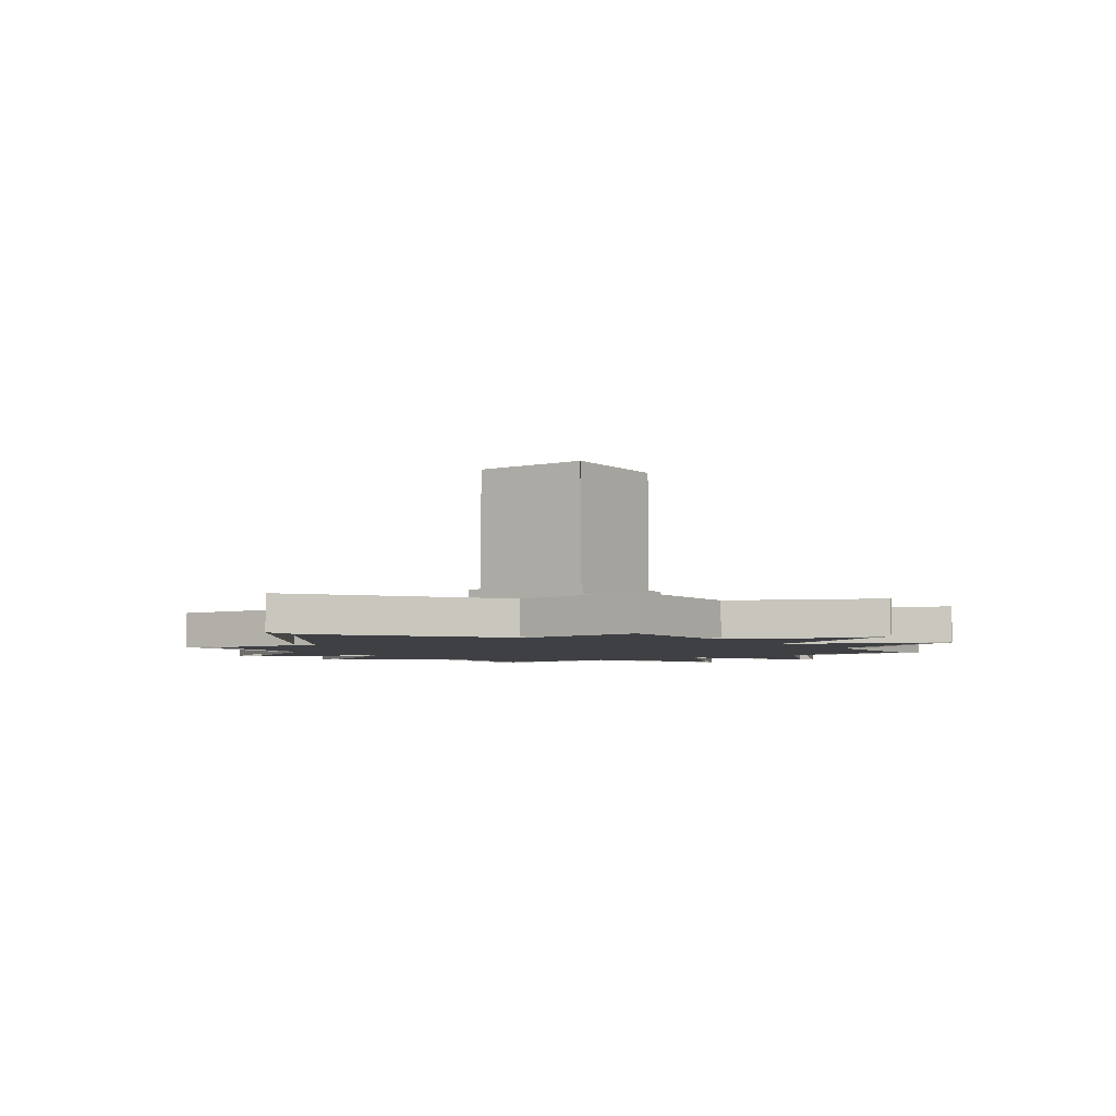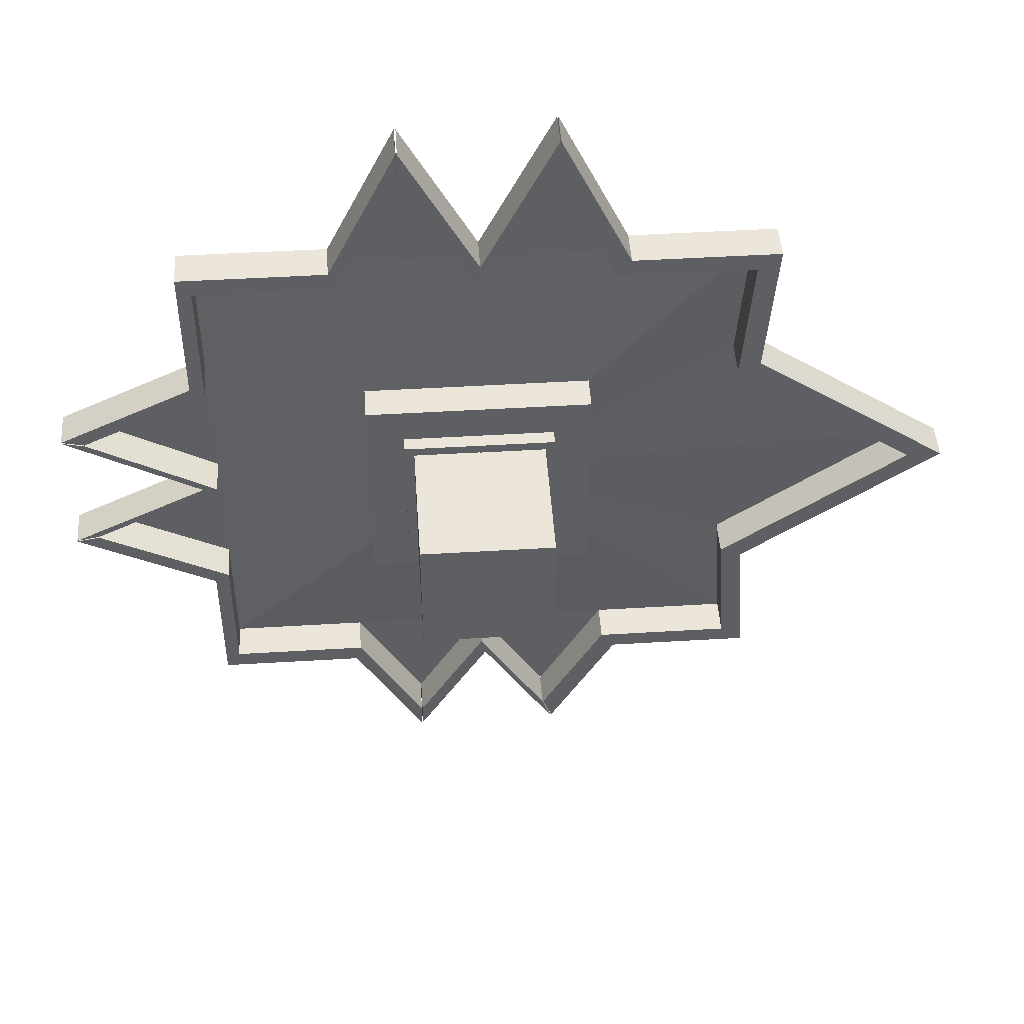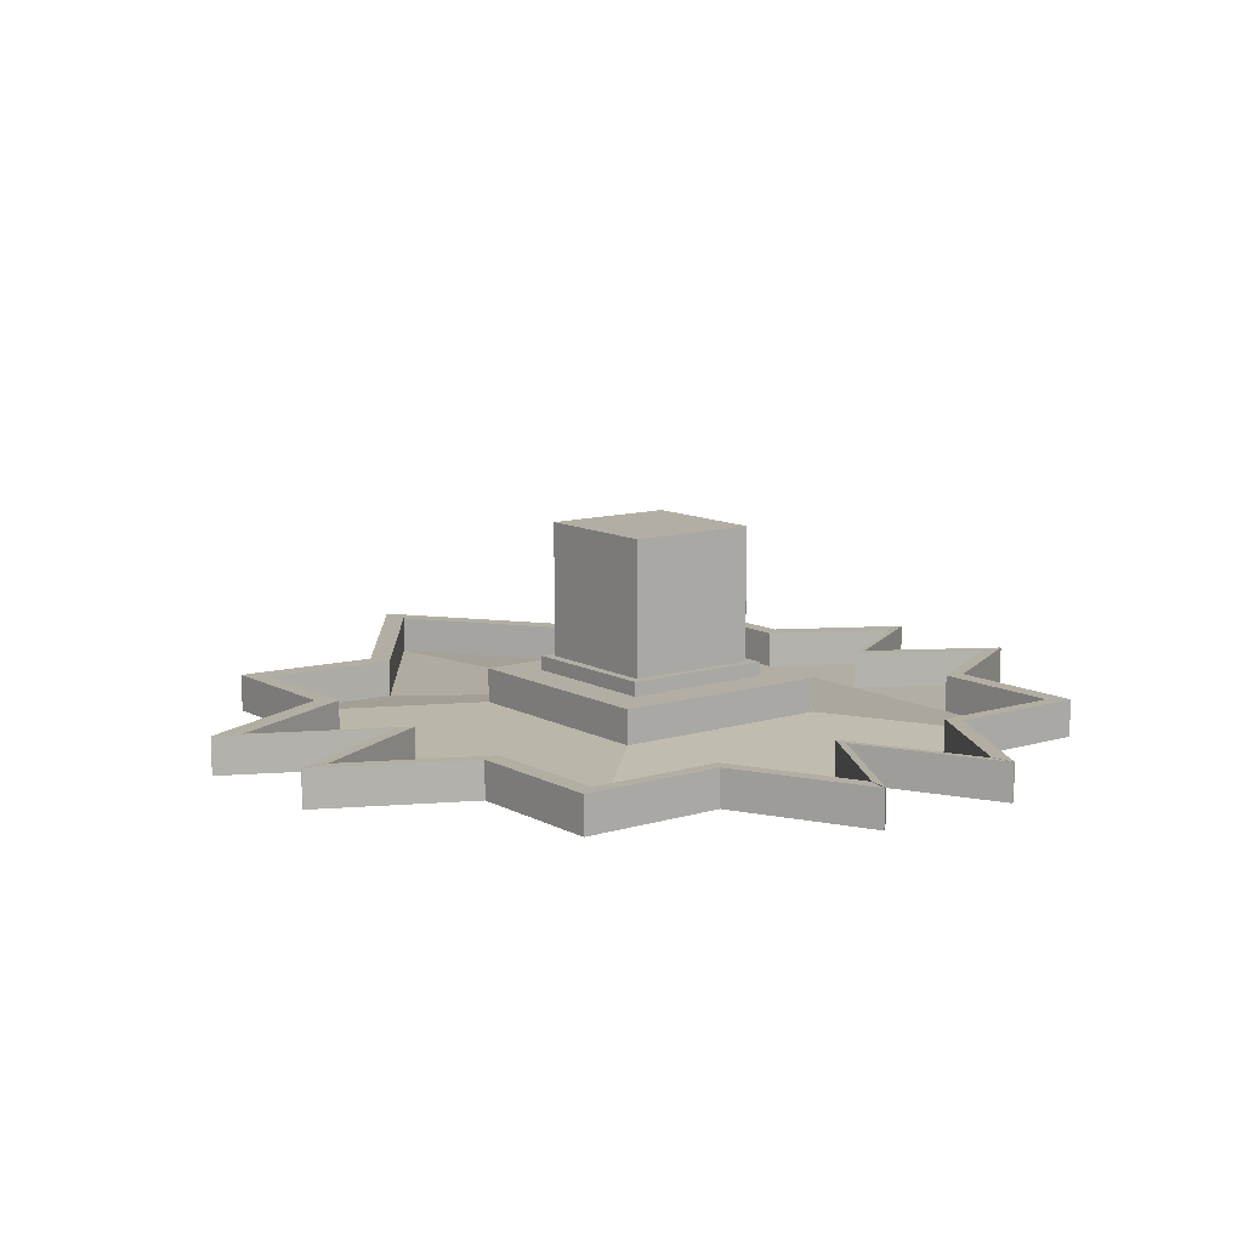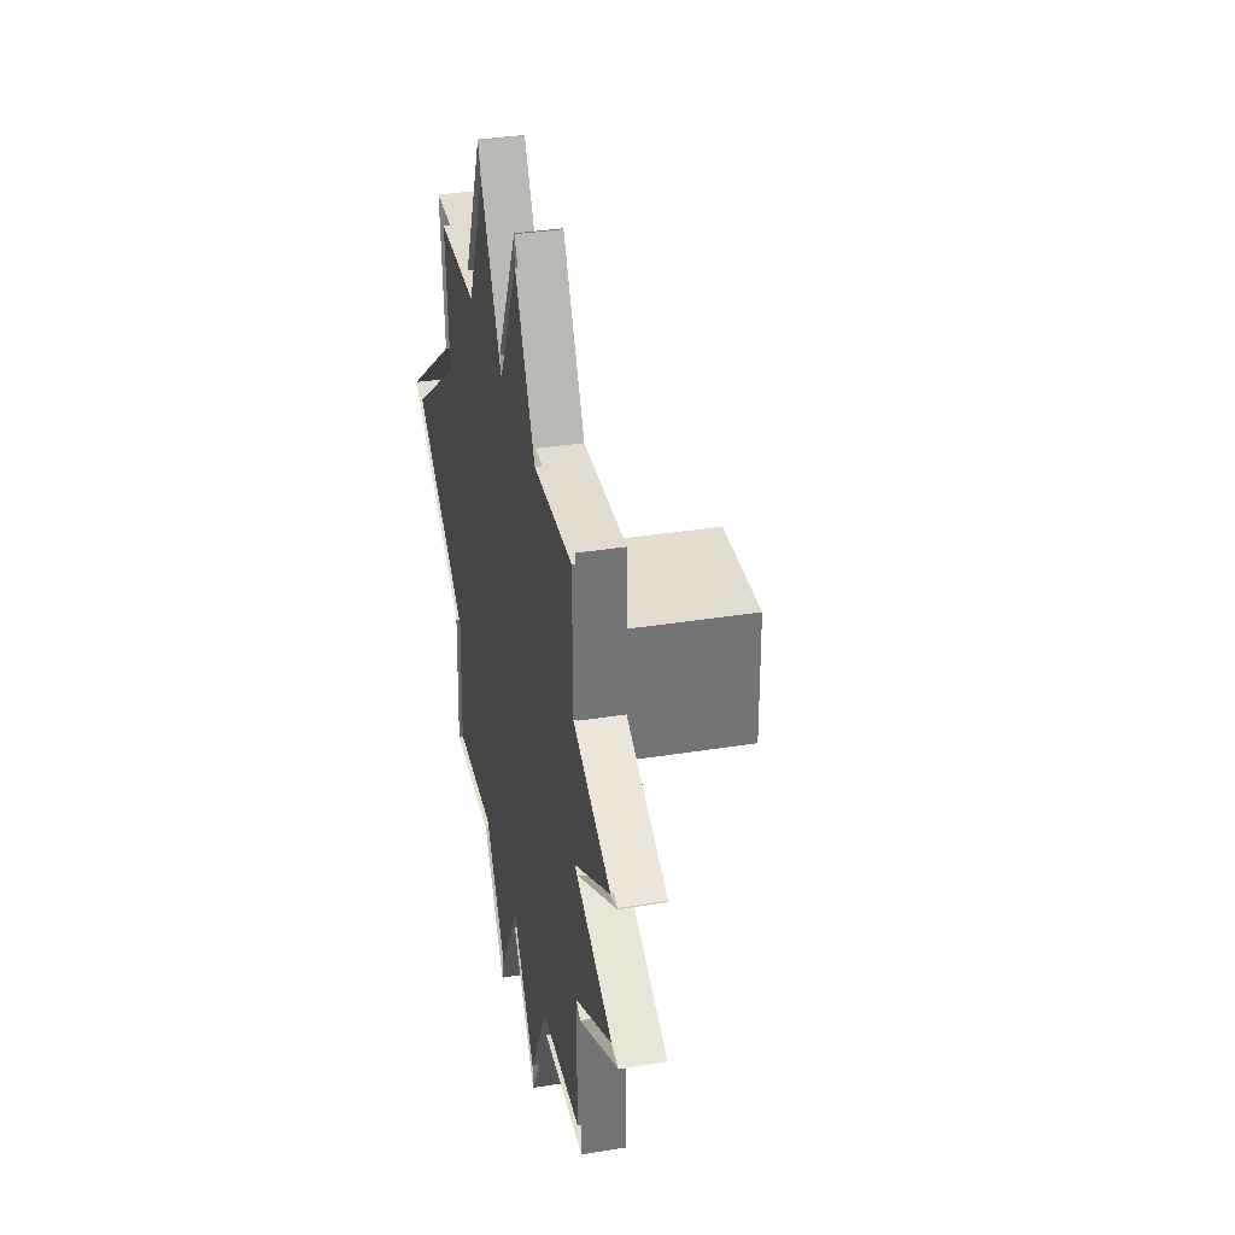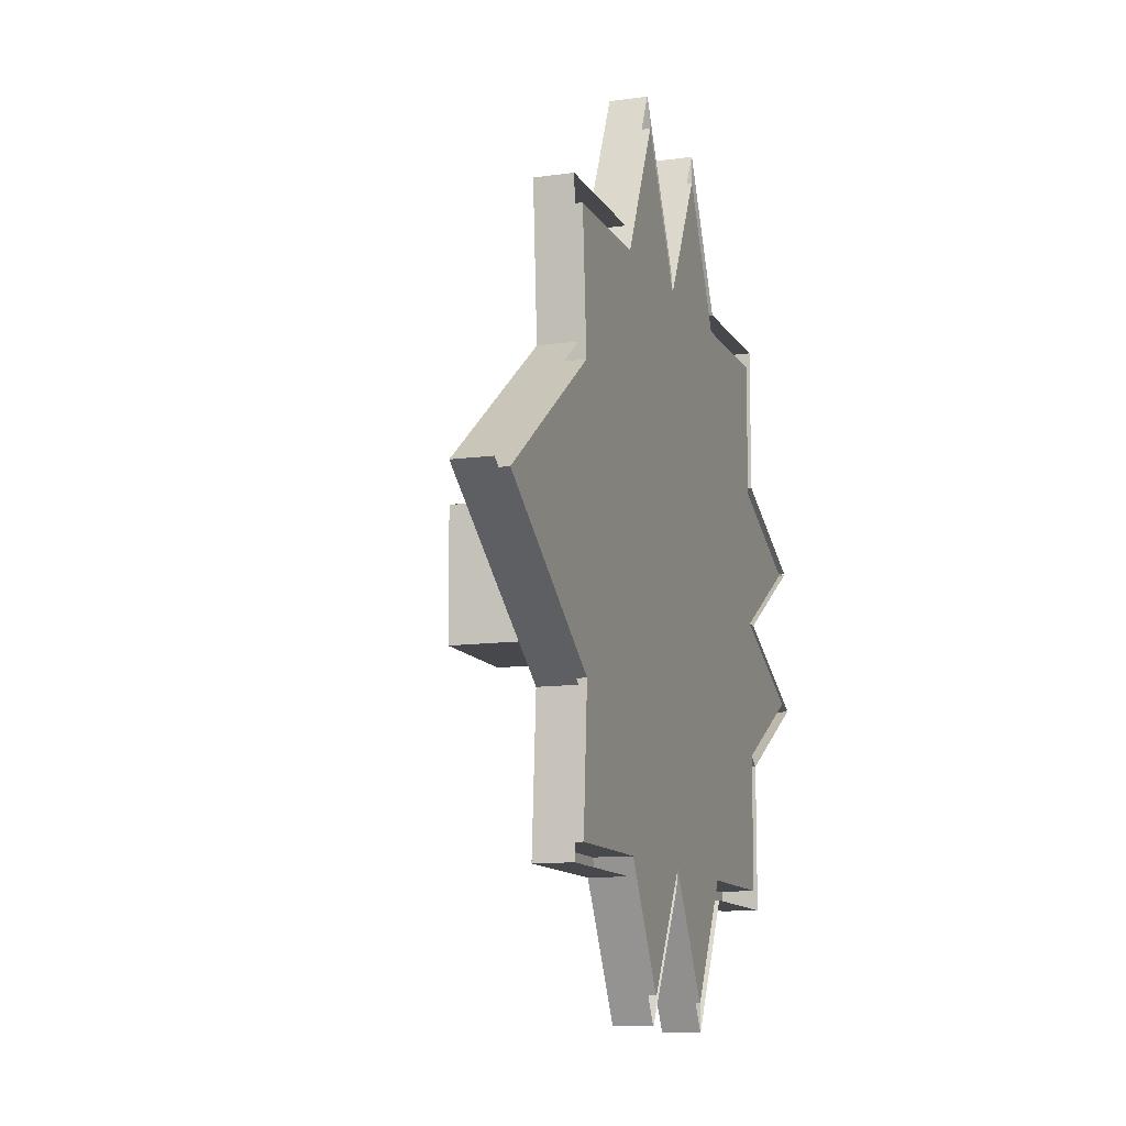
<metadata>
{"format":"obj","ext":"obj","renderer":"f3d","projection":"perspective","resolution":1024,"background":"white","views":[{"elev":-4.7,"azim":-54.8,"up":"+Y"},{"elev":47.8,"azim":176.1,"up":"+Z"},{"elev":11.0,"azim":52.8,"up":"+Y"},{"elev":34.2,"azim":77.6,"up":"+Z"},{"elev":-11.5,"azim":-71.3,"up":"+Z"}]}
</metadata>
<code>
o Cube
v 1 4.18 -1.18
v 1 4.18 0.82
v 1 2.18 0.82
v 1 2.184 -1.18
v 0.9987 2.18 -1.18
v 0.5 2.184 -1.18
v 0.8456 2.061 -1.18
v 1 2.18 0.82
v 1 2.184 -1.177
v 1 2.18 -1.18
v 0.9987 2.18 -1.18
v 1 2.18 0.82
v 1.145 2.18 -1.325
v 1.145 2.18 0.9646
v 1.145 1.967 -1.325
v 1.145 1.967 0.9646
v 1.705 1.967 -1.885
v 1.705 1.967 1.525
v 1.705 1.719 -1.885
v 1.705 1.719 1.525
v 1.705 1.455 -1.885
v 1.705 1.455 1.525
v 1 2.184 -1.18
v -4.08 1.193 3.9
v 4.08 1.193 -4.26
v 4.08 1.193 3.9
v 0 4.18 0.82
v 0 2.18 0.82
v 0 4.18 -1.18
v 0 2.18 -1.325
v 0 2.18 0.9646
v 0 1.967 -1.325
v 0 1.967 0.9646
v 0 1.967 -1.885
v 0 1.967 1.525
v 0 1.719 -1.885
v 0 1.719 1.525
v 0 1.455 -1.885
v 0 1.455 1.525
v 0 1.193 -4.26
v 0 1.193 3.9
v 0.5 2.18 0.82
v 0.5 4.18 -1.18
v 0.5723 2.18 0.9646
v 0.5723 1.967 0.9646
v 0.8526 1.967 1.525
v 0.8526 1.719 1.525
v 0.8526 1.455 1.525
v 2.04 1.193 3.9
v 0.5 4.18 0.82
v 0.5723 2.18 -1.325
v 0.5723 1.967 -1.325
v 0.8526 1.967 -1.885
v 0.8526 1.719 -1.885
v 0.8526 1.455 -1.885
v 2.04 1.193 -4.26
v 1 2.18 0.82
v 2.04 1.193 3.9
v 0 1.193 3.9
v 0.00142 2.18 -1.325
v 0.00142 2.18 0.9646
v 1 4.18 0.82
v 1 2.184 -1.18
v 1 2.18 -1.18
v 1.145 2.18 0.9646
v 1.145 2.18 -1.325
v 1 2.18 -1.18
v 0 2.184 -1.18
v 0.9987 4.18 -1.18
v 0.9987 2.18 -1.18
v 1 2.18 -1.177
v 1 4.18 -1.177
v 1.047 1.193 5.889
v 1.07 1.193 5.889
v 1.045 1.193 -6.023
v 1.058 1.193 -6.023
v 1.145 2.18 -0.18
v 1.145 1.967 -0.18
v 1.705 1.967 -0.18
v 1.705 1.719 -0.18
v 1.705 1.455 -0.18
v 0.00142 2.18 -0.18
v 4.08 1.193 -0.18
v 0 1.193 -0.18
v 2.04 1.193 -0.18
v 1.145 2.18 -0.18
v 1.145 2.18 -0.7523
v 1.145 1.967 -0.7523
v 1.705 1.967 -1.033
v 1.705 1.719 -1.033
v 1.705 1.455 -1.033
v 0.00142 2.18 -0.7523
v 4.08 1.193 -2.22
v 1.145 2.18 -0.7523
v 0 1.193 -2.22
v 2.04 1.193 -2.22
v 0 1.193 1.86
v 2.04 1.193 1.86
v 1.145 2.18 0.3923
v 1.145 1.967 0.3923
v 1.705 1.967 0.6726
v 1.705 1.719 0.6726
v 1.705 1.455 0.6726
v 0.00142 2.18 0.3923
v 4.08 1.193 1.86
v 1.145 2.18 0.3923
v 5.984 1.193 0.9235
v 5.984 1.193 0.9416
v 4.08 1.193 -0.18
v 4.08 1.193 -2.22
v 6.032 1.193 -1.144
v 6.032 1.193 -1.161
v 4.295 1.193 -4.538
v 4.295 1.193 4.18
v -0.06385 1.193 -4.538
v -0.06385 1.193 4.18
v 2.116 1.193 4.18
v 2.116 1.193 -4.538
v 1.055 1.193 6.306
v 1.08 1.193 6.306
v 1.053 1.193 -6.422
v 1.067 1.193 -6.422
v 4.295 1.193 -0.1787
v 4.295 1.193 -2.358
v 4.295 1.193 2.001
v 6.33 1.193 1
v 6.33 1.193 1.02
v 4.295 1.193 -0.1787
v 4.295 1.193 -2.358
v 6.381 1.193 -1.209
v 6.381 1.193 -1.227
v 2.04 1.744 3.9
v 4.08 1.744 3.9
v 4.08 1.744 -2.22
v 4.08 1.744 -4.26
v 2.04 1.744 -4.26
v 1.07 1.744 5.889
v 0 1.744 3.9
v 1.047 1.744 5.889
v 1.058 1.744 -6.023
v 0 1.744 -4.26
v 1.045 1.744 -6.023
v 4.08 1.744 1.86
v 4.08 1.744 -0.18
v 5.984 1.744 0.9235
v 5.984 1.744 0.9416
v 4.08 1.744 -2.22
v 6.032 1.744 -1.161
v 6.032 1.744 -1.144
v 4.08 1.744 -0.18
v 2.116 1.744 4.18
v 4.295 1.744 4.18
v 4.295 1.744 -2.358
v 4.295 1.744 -4.538
v 2.116 1.744 -4.538
v 1.08 1.744 6.306
v -0.06385 1.744 4.18
v 1.055 1.744 6.306
v 1.067 1.744 -6.422
v -0.06385 1.744 -4.538
v 1.053 1.744 -6.422
v 4.295 1.744 2.001
v 4.295 1.744 -0.1787
v 6.33 1.744 1
v 6.33 1.744 1.02
v 4.295 1.744 -2.358
v 6.381 1.744 -1.227
v 6.381 1.744 -1.209
v 4.295 1.744 -0.1787
f 2 3 57 62
f 100 16 18 101
f 99 14 16 100
f 51 13 15 52
f 53 17 19 54
f 52 15 17 53
f 101 18 20 102
f 103 22 26 105
f 102 20 22 103
f 54 19 21 55
f 98 105 26 49
f 55 21 25 56
f 48 39 41 49
f 43 1 23 6
f 29 43 6 68
f 46 35 37 47
f 47 37 39 48
f 45 33 35 46
f 42 44 31 28
f 44 31 33 45
f 42 50 27 28
f 43 29 27 50
f 1 43 50 2
f 3 2 50 42
f 14 44 45 16
f 3 14 44 42
f 16 45 46 18
f 20 47 48 22
f 18 46 47 20
f 22 48 49 26
f 38 55 56 40
f 97 98 49 41
f 36 54 55 38
f 32 52 53 34
f 34 53 54 36
f 30 51 52 32
f 87 13 66 94
f 94 66 60 92
f 41 49 58 59
f 62 57 71 72
f 49 41 73 74
f 56 76 75 40
f 106 86 82 104
f 99 77 86 106
f 95 96 85 84
f 96 93 83 85
f 90 80 81 91
f 91 81 83 93
f 89 79 80 90
f 87 77 78 88
f 88 78 79 89
f 15 88 89 17
f 13 87 88 15
f 17 89 90 19
f 21 91 93 25
f 19 90 91 21
f 56 25 93 96
f 40 56 96 95
f 86 94 92 82
f 77 87 94 86
f 14 99 106 65
f 65 106 104 61
f 84 85 98 97
f 85 83 105 98
f 80 102 103 81
f 81 103 105 83
f 79 101 102 80
f 77 99 100 78
f 78 100 101 79
f 105 108 107 83
f 83 93 110 109
f 109 111 112 110
f 109 150 149 111
f 128 109 150 169
f 119 73 139 158
f 112 148 147 110
f 130 168 169 128
f 110 129 166 147
f 73 41 138 139
f 129 166 167 131
f 131 112 148 167
f 49 74 137 132
f 127 165 162 125
f 40 115 160 141
f 150 169 168 149
f 143 162 165 146
f 136 155 159 140
f 133 152 162 143
f 132 137 156 151
f 133 132 151 152
f 142 161 160 141
f 148 167 166 147
f 139 138 157 158
f 134 153 154 135
f 135 154 155 136
f 145 164 163 144
f 56 136 140 76
f 41 116 157 138
f 111 130 168 149
f 117 114 152 151
f 75 142 141 40
f 124 93 134 153
f 113 154 153 124
f 108 127 165 146
f 118 155 154 113
f 126 107 145 164
f 120 117 151 156
f 83 144 163 123
f 76 122 159 140
f 116 119 158 157
f 122 159 155 118
f 107 145 144 83
f 26 49 132 133
f 115 160 161 121
f 105 143 146 108
f 93 134 135 25
f 74 120 156 137
f 26 133 143 105
f 125 162 152 114
f 25 135 136 56
f 121 75 142 161
f 123 163 164 126
l 5 11
l 70 5
l 72 9
l 10 64
l 3 8
l 23 63
l 8 12
l 63 4
l 64 67
l 69 70
o Cube.001
v -0.9973 4.18 0.82
v -0.9973 4.18 -1.18
v -0.9973 2.18 -1.18
v -0.9973 2.184 0.82
v -0.996 2.18 0.82
v -0.4973 2.184 0.82
v -0.8429 2.061 0.82
v -0.9973 2.18 -1.18
v -0.9973 2.184 0.8174
v -0.9973 2.18 0.82
v -0.996 2.18 0.82
v -0.9973 2.18 -1.18
v -1.142 2.18 0.9646
v -1.142 2.18 -1.325
v -1.142 1.967 0.9646
v -1.142 1.967 -1.325
v -1.703 1.967 1.525
v -1.703 1.967 -1.885
v -1.703 1.719 1.525
v -1.703 1.719 -1.885
v -1.703 1.455 1.525
v -1.703 1.455 -1.885
v -0.9973 2.184 0.82
v 4.082 1.193 -4.26
v -4.077 1.193 3.9
v -4.077 1.193 -4.26
v 0.002712 4.18 -1.18
v 0.002712 2.18 -1.18
v 0.002712 4.18 0.82
v 0.002712 2.18 0.9646
v 0.002712 2.18 -1.325
v 0.002712 1.967 0.9646
v 0.002712 1.967 -1.325
v 0.002712 1.967 1.525
v 0.002711 1.967 -1.885
v 0.002712 1.719 1.525
v 0.002711 1.719 -1.885
v 0.002712 1.455 1.525
v 0.002711 1.455 -1.885
v 0.002712 1.193 3.9
v 0.002711 1.193 -4.26
v -0.4973 2.18 -1.18
v -0.4973 4.18 0.82
v -0.5696 2.18 -1.325
v -0.5696 1.967 -1.325
v -0.8499 1.967 -1.885
v -0.8499 1.719 -1.885
v -0.8499 1.455 -1.885
v -2.037 1.193 -4.26
v -0.4973 4.18 -1.18
v -0.5696 2.18 0.9646
v -0.5696 1.967 0.9646
v -0.8499 1.967 1.525
v -0.8499 1.719 1.525
v -0.8499 1.455 1.525
v -2.037 1.193 3.9
v -0.9973 2.18 -1.18
v -2.037 1.193 -4.26
v 0.002711 1.193 -4.26
v 0.001292 2.18 0.9646
v 0.001292 2.18 -1.325
v -0.9973 4.18 -1.18
v -0.9973 2.184 0.82
v -0.9973 2.18 0.82
v -1.142 2.18 -1.325
v -1.142 2.18 0.9646
v -0.9973 2.18 0.82
v 0.002712 2.184 0.82
v -0.996 4.18 0.82
v -0.996 2.18 0.82
v -0.9973 2.18 0.8174
v -0.9973 4.18 0.8174
v -1.044 1.193 -5.997
v -1.067 1.193 -5.997
v -1.042 1.193 5.987
v -1.056 1.193 5.987
v -1.142 2.18 -0.18
v -1.142 1.967 -0.18
v -1.703 1.967 -0.18
v -1.703 1.719 -0.18
v -1.703 1.455 -0.18
v 0.001292 2.18 -0.18
v -6.757 1.193 -0.18
v 0.002712 1.193 -0.18
v -2.037 1.193 -0.18
v -1.142 2.18 -0.18
v 0.002711 1.193 -2.22
v -2.037 1.193 -2.22
v -1.142 2.18 -0.7523
v -1.142 1.967 -0.7523
v -1.703 1.967 -1.033
v -1.703 1.719 -1.033
v -1.703 1.455 -1.033
v 0.001292 2.18 -0.7523
v -3.934 1.193 -2.22
v -1.142 2.18 -0.7523
v -1.142 2.18 0.3923
v -1.142 1.967 0.3923
v -1.703 1.967 0.6726
v -1.703 1.719 0.6726
v -1.703 1.455 0.6726
v 0.001292 2.18 0.3923
v -3.934 1.193 1.86
v -1.142 2.18 0.3923
v 0.002712 1.193 1.86
v -2.037 1.193 1.86
v -4.42 1.193 4.18
v -4.42 1.193 -4.538
v -0.06095 1.193 4.18
v -0.06096 1.193 -4.538
v -2.24 1.193 -4.538
v -2.24 1.193 4.18
v -1.18 1.193 -6.394
v -1.204 1.193 -6.394
v -1.178 1.193 6.41
v -1.192 1.193 6.41
v -7.284 1.193 -0.1787
v -4.267 1.193 -2.358
v -4.267 1.193 2.001
v -2.037 1.744 -4.26
v -4.077 1.744 -4.26
v -3.934 1.744 1.86
v -4.077 1.744 3.9
v -2.037 1.744 3.9
v -1.067 1.744 -5.997
v 0.002711 1.744 -4.26
v -1.044 1.744 -5.997
v -1.056 1.744 5.987
v 0.002712 1.744 3.9
v -1.042 1.744 5.987
v -3.934 1.744 -2.22
v -6.757 1.744 -0.18
v -2.24 1.744 -4.538
v -4.42 1.744 -4.538
v -4.267 1.744 2.001
v -4.42 1.744 4.18
v -2.24 1.744 4.18
v -1.204 1.744 -6.394
v -0.06096 1.744 -4.538
v -1.18 1.744 -6.394
v -1.192 1.744 6.41
v -0.06095 1.744 4.18
v -1.178 1.744 6.41
v -4.267 1.744 -2.358
v -7.284 1.744 -0.1787
f 171 172 226 231
f 259 185 187 260
f 258 183 185 259
f 220 182 184 221
f 222 186 188 223
f 221 184 186 222
f 260 187 189 261
f 262 191 195 264
f 261 189 191 262
f 223 188 190 224
f 257 264 195 218
f 224 190 194 225
f 217 208 210 218
f 212 170 192 175
f 198 212 175 237
f 215 204 206 216
f 216 206 208 217
f 214 202 204 215
f 211 197 200 213
f 213 200 202 214
f 211 219 196 197
f 212 198 196 219
f 170 212 219 171
f 172 171 219 211
f 183 213 214 185
f 172 211 213 183
f 185 214 215 187
f 189 216 217 191
f 187 215 216 189
f 191 217 218 195
f 207 224 225 209
f 256 257 218 210
f 205 223 224 207
f 201 221 222 203
f 203 222 223 205
f 199 220 221 201
f 266 182 235 273
f 273 235 229 271
f 210 218 227 228
f 231 226 240 241
f 218 210 242 243
f 225 245 244 209
f 265 255 251 263
f 258 246 255 265
f 274 275 254 253
f 275 272 252 254
f 269 249 250 270
f 270 250 252 272
f 268 248 249 269
f 266 246 247 267
f 267 247 248 268
f 183 258 265 234
f 234 265 263 230
f 253 254 257 256
f 254 252 264 257
f 249 261 262 250
f 250 262 264 252
f 248 260 261 249
f 246 258 259 247
f 247 259 260 248
f 184 267 268 186
f 182 266 267 184
f 186 268 269 188
f 190 270 272 194
f 188 269 270 190
f 225 194 272 275
f 209 225 275 274
f 255 273 271 251
f 246 266 273 255
f 278 284 312 311
f 242 210 295 296
f 194 292 293 225
f 243 283 307 294
f 285 310 306 281
f 218 243 294 289
f 279 282 309 308
f 210 279 308 295
f 245 285 310 297
f 283 280 302 307
f 296 295 308 309
f 291 301 314 304
f 290 303 313 300
f 291 304 305 292
f 292 305 306 293
f 293 306 310 297
f 289 294 307 302
f 290 289 302 303
f 299 312 311 298
f 301 300 313 314
f 284 244 299 312
f 287 286 314 313
f 195 290 300 264
f 209 278 311 298
f 280 277 303 302
f 195 218 289 290
f 225 293 297 245
f 287 313 303 277
f 252 264 300 301
f 276 305 304 288
f 244 209 298 299
f 272 291 292 194
f 286 288 304 314
f 272 252 301 291
f 281 306 305 276
f 282 242 296 309
l 172 177
l 174 180
l 192 232
l 239 174
l 241 178
l 177 181
l 232 173
l 179 233
l 233 236
l 238 239

</code>
